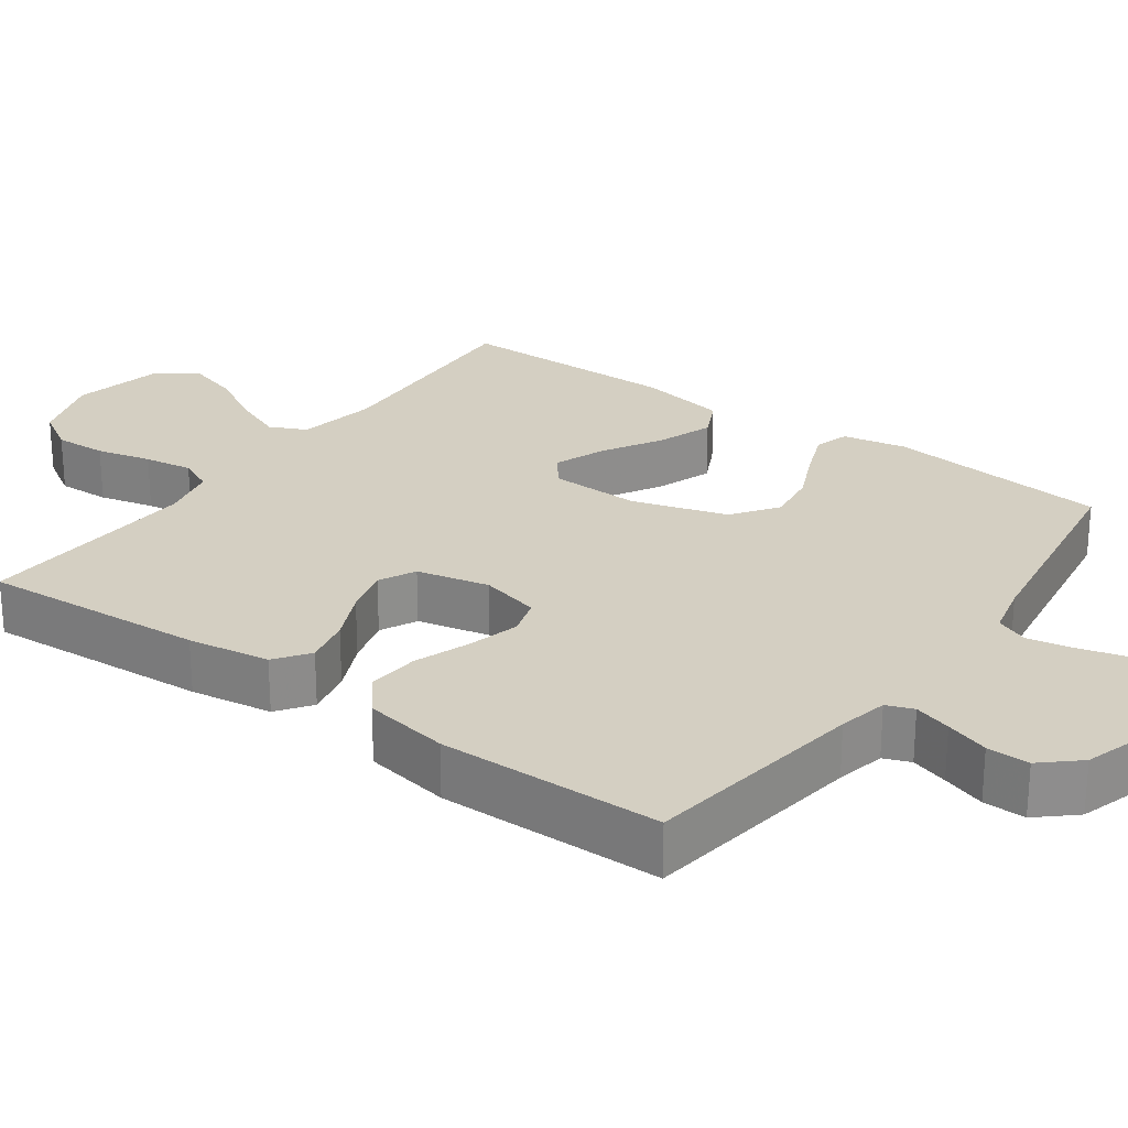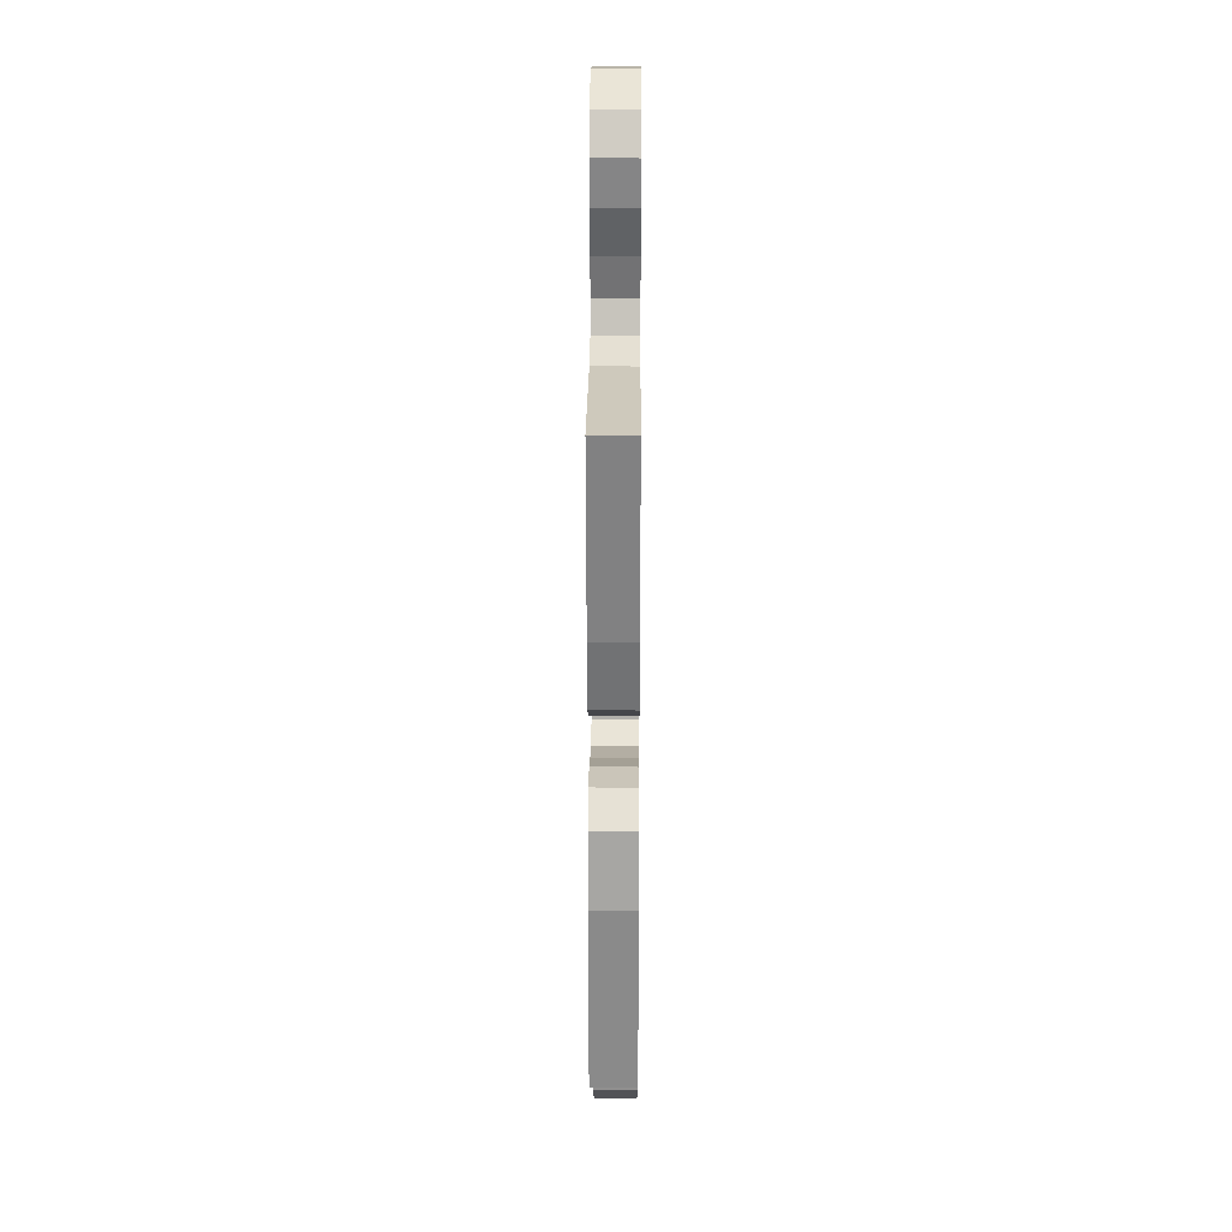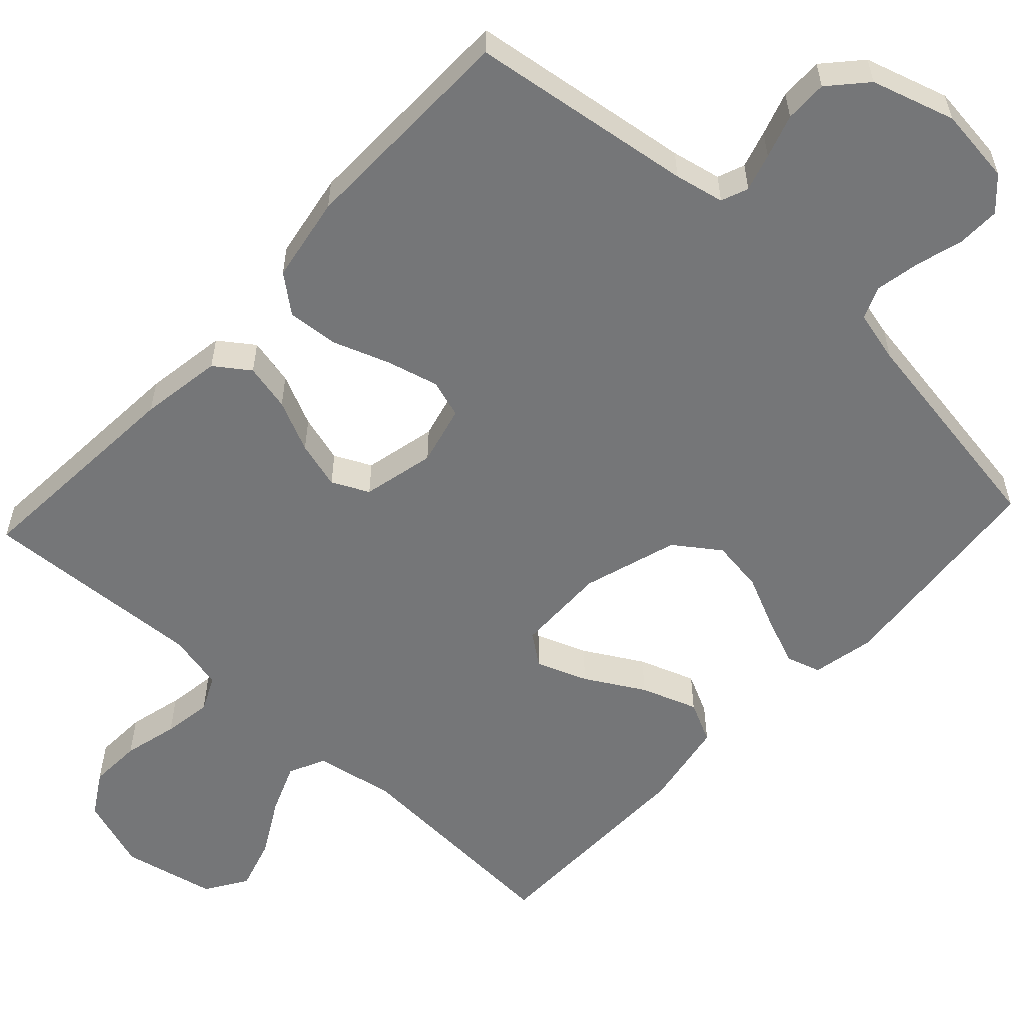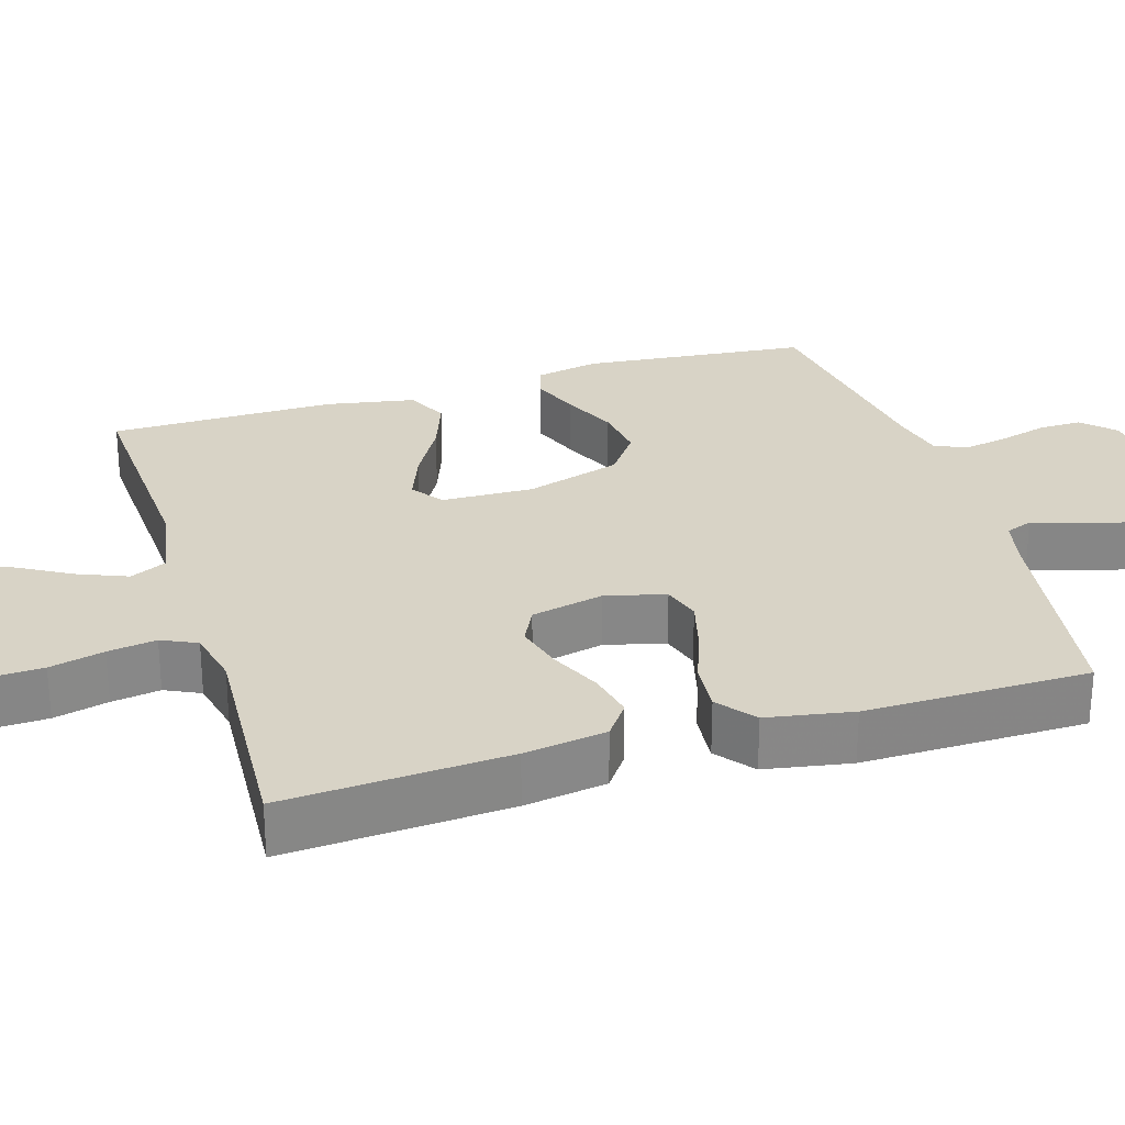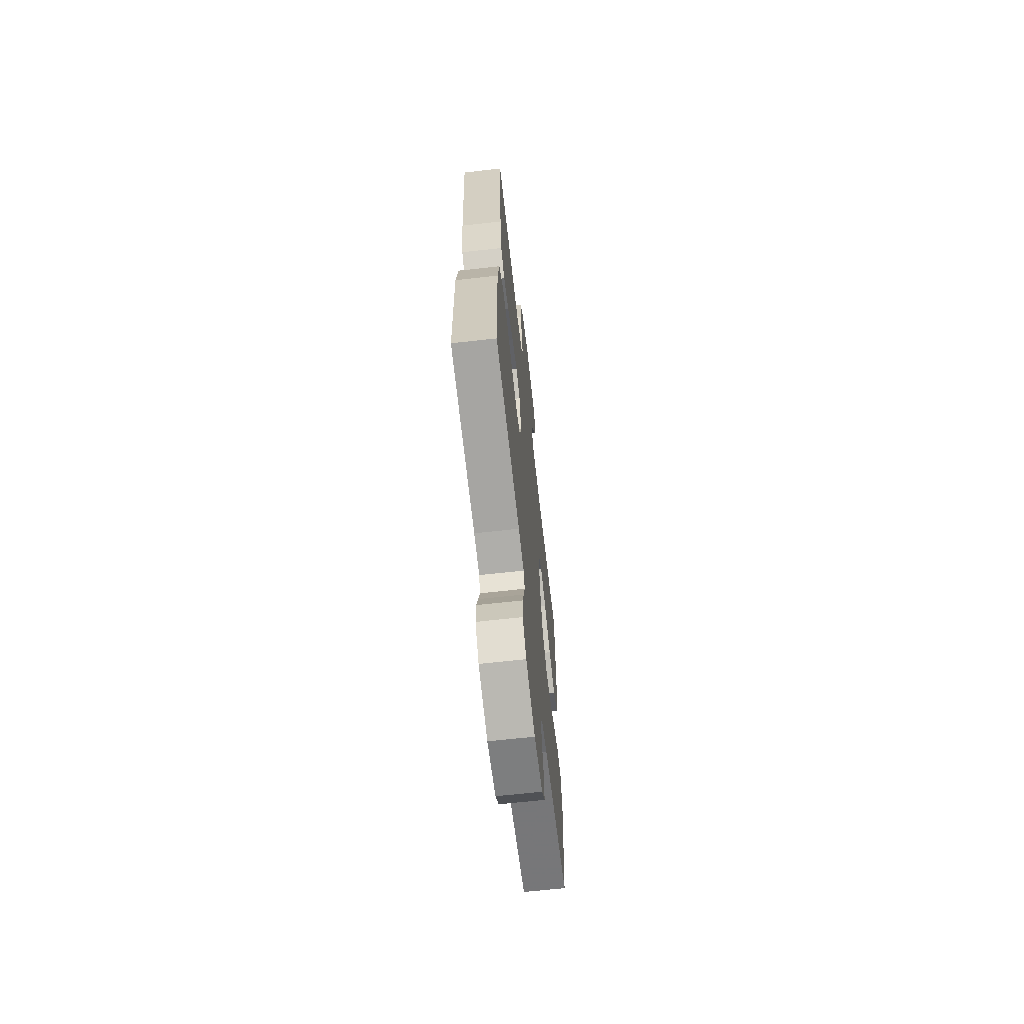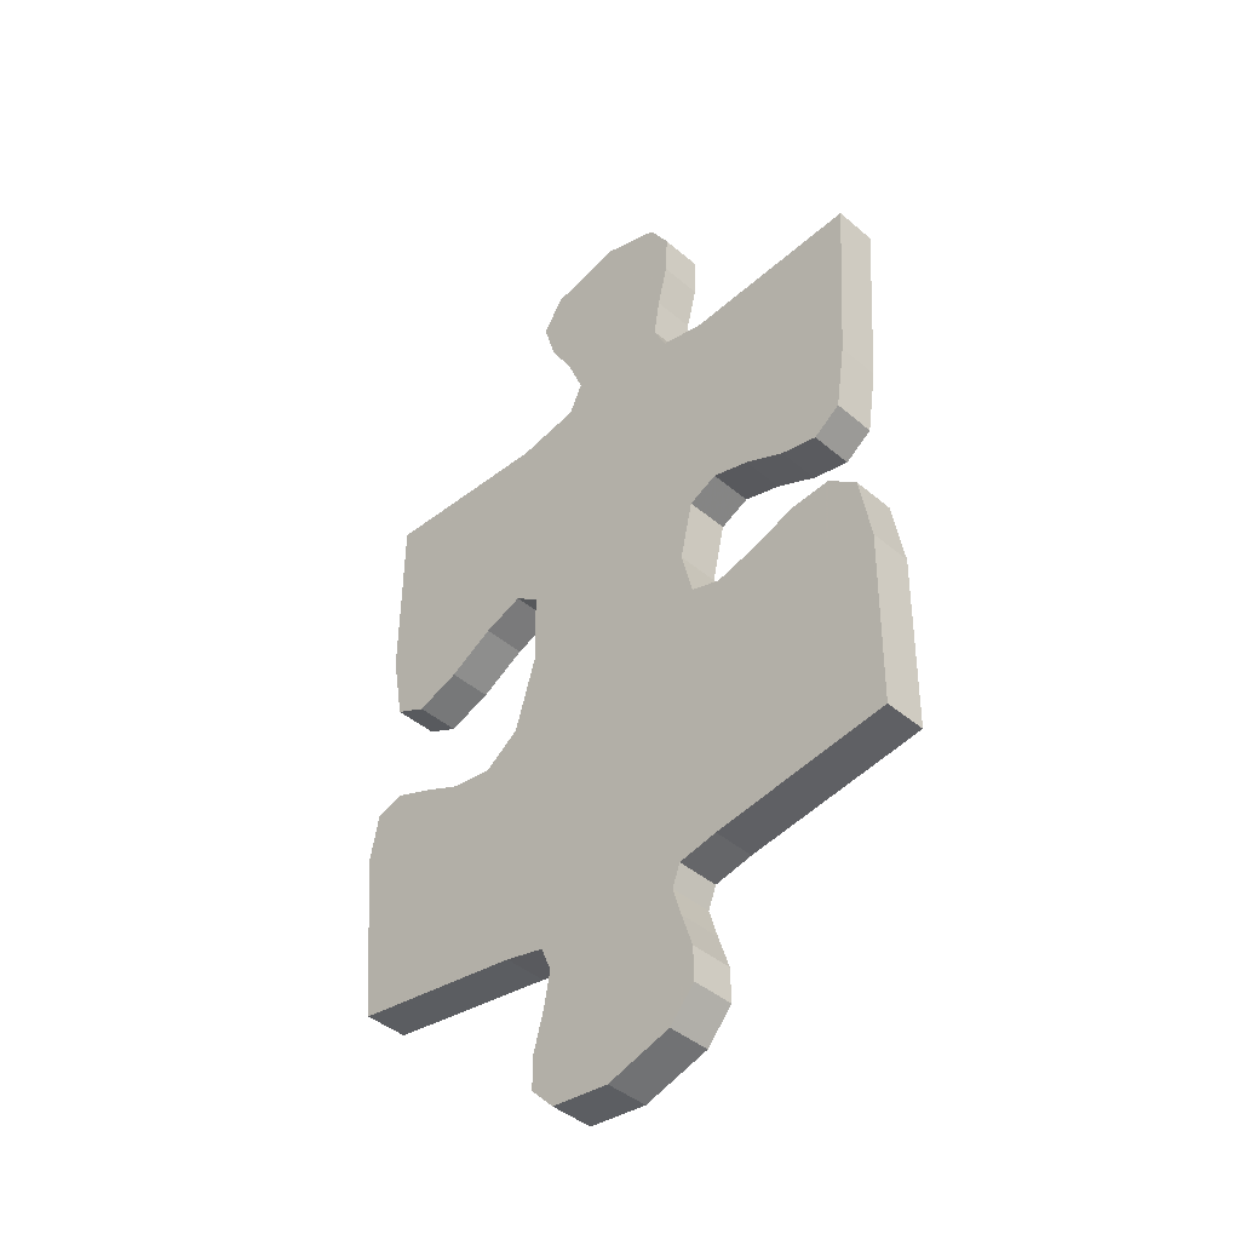
<metadata>
{"format":"obj","ext":"obj","renderer":"f3d","projection":"perspective","resolution":1024,"background":"white","views":[{"elev":25.7,"azim":125.9,"up":"+Y"},{"elev":25.6,"azim":90.4,"up":"+Z"},{"elev":-56.8,"azim":137.1,"up":"+Y"},{"elev":27.8,"azim":73.2,"up":"+Y"},{"elev":-65.9,"azim":96.5,"up":"+Z"},{"elev":-42.9,"azim":44.7,"up":"+Z"}]}
</metadata>
<code>
v -0.5 0.07 0.5
v -0.2 0.07 0.484
v -0.093 0.07 0.503
v -0.07 0.07 0.552
v -0.097 0.07 0.619
v -0.139 0.07 0.693
v -0.16 0.07 0.763
v -0.125 0.07 0.818
v 0 0.07 0.845
v 0.098 0.07 0.812
v 0.133 0.07 0.755
v 0.13 0.07 0.685
v 0.112 0.07 0.612
v 0.102 0.07 0.547
v 0.124 0.07 0.5
v 0.2 0.07 0.483
v 0.5 0.07 0.5
v 0.48 0.07 0.2
v 0.463 0.07 0.09
v 0.417 0.07 0.057
v 0.354 0.07 0.071
v 0.285 0.07 0.103
v 0.221 0.07 0.121
v 0.172 0.07 0.097
v 0.15 0.07 0
v 0.17 0.07 -0.08
v 0.221 0.07 -0.096
v 0.29 0.07 -0.078
v 0.365 0.07 -0.051
v 0.434 0.07 -0.045
v 0.484 0.07 -0.085
v 0.504 0.07 -0.2
v 0.5 0.07 -0.5
v 0.2 0.07 -0.542
v 0.134 0.07 -0.556
v 0.12 0.07 -0.592
v 0.135 0.07 -0.642
v 0.154 0.07 -0.7
v 0.155 0.07 -0.757
v 0.111 0.07 -0.806
v 0 0.07 -0.84
v -0.102 0.07 -0.828
v -0.142 0.07 -0.787
v -0.141 0.07 -0.73
v -0.123 0.07 -0.666
v -0.112 0.07 -0.607
v -0.13 0.07 -0.564
v -0.2 0.07 -0.547
v -0.5 0.07 -0.5
v -0.529 0.07 -0.2
v -0.512 0.07 -0.116
v -0.466 0.07 -0.102
v -0.403 0.07 -0.127
v -0.331 0.07 -0.16
v -0.26 0.07 -0.17
v -0.2 0.07 -0.127
v -0.161 0.07 0
v -0.164 0.07 0.122
v -0.206 0.07 0.153
v -0.274 0.07 0.127
v -0.352 0.07 0.082
v -0.427 0.07 0.055
v -0.482 0.07 0.082
v -0.503 0.07 0.2
v -0.5 0 0.5
v -0.2 0 0.484
v -0.093 0 0.503
v -0.07 0 0.552
v -0.097 0 0.619
v -0.139 0 0.693
v -0.16 0 0.763
v -0.125 0 0.818
v 0 0 0.845
v 0.098 0 0.812
v 0.133 0 0.755
v 0.13 0 0.685
v 0.112 0 0.612
v 0.102 0 0.547
v 0.124 0 0.5
v 0.2 0 0.483
v 0.5 0 0.5
v 0.48 0 0.2
v 0.463 0 0.09
v 0.417 0 0.057
v 0.354 0 0.071
v 0.285 0 0.103
v 0.221 0 0.121
v 0.172 0 0.097
v 0.15 0 0
v 0.17 0 -0.08
v 0.221 0 -0.096
v 0.29 0 -0.078
v 0.365 0 -0.051
v 0.434 0 -0.045
v 0.484 0 -0.085
v 0.504 0 -0.2
v 0.5 0 -0.5
v 0.2 0 -0.542
v 0.134 0 -0.556
v 0.12 0 -0.592
v 0.135 0 -0.642
v 0.154 0 -0.7
v 0.155 0 -0.757
v 0.111 0 -0.806
v 0 0 -0.84
v -0.102 0 -0.828
v -0.142 0 -0.787
v -0.141 0 -0.73
v -0.123 0 -0.666
v -0.112 0 -0.607
v -0.13 0 -0.564
v -0.2 0 -0.547
v -0.5 0 -0.5
v -0.529 0 -0.2
v -0.512 0 -0.116
v -0.466 0 -0.102
v -0.403 0 -0.127
v -0.331 0 -0.16
v -0.26 0 -0.17
v -0.2 0 -0.127
v -0.161 0 0
v -0.164 0 0.122
v -0.206 0 0.153
v -0.274 0 0.127
v -0.352 0 0.082
v -0.427 0 0.055
v -0.482 0 0.082
v -0.503 0 0.2
f 64 1 2
f 63 64 2
f 62 63 2
f 61 62 2
f 60 61 2
f 59 60 2 3
f 58 59 3 4
f 57 58 4
f 52 53 54
f 51 52 54
f 50 51 54
f 49 50 54
f 48 49 54
f 47 48 54 55
f 46 47 55 56
f 43 44 45
f 42 43 45
f 41 42 45
f 40 41 45
f 39 40 45
f 38 39 45
f 37 38 45
f 36 37 45 46
f 46 56 57
f 36 46 57
f 35 36 57
f 32 33 34
f 31 32 34
f 30 31 34
f 29 30 34
f 28 29 34
f 27 28 34 35
f 20 21 22
f 19 20 22
f 18 19 22
f 17 18 22
f 16 17 22
f 15 16 22 23
f 14 15 23 24
f 11 12 13
f 10 11 13
f 9 10 13
f 8 9 13
f 7 8 13
f 6 7 13
f 5 6 13
f 4 5 13 14
f 14 24 25
f 4 14 25
f 57 4 25
f 26 27 35 57
f 25 26 57
f 66 65 128
f 66 128 127
f 66 127 126
f 66 126 125
f 66 125 124
f 67 66 124 123
f 68 67 123 122
f 68 122 121
f 118 117 116
f 118 116 115
f 118 115 114
f 118 114 113
f 118 113 112
f 119 118 112 111
f 120 119 111 110
f 109 108 107
f 109 107 106
f 109 106 105
f 109 105 104
f 109 104 103
f 109 103 102
f 109 102 101
f 110 109 101 100
f 121 120 110
f 121 110 100
f 121 100 99
f 98 97 96
f 98 96 95
f 98 95 94
f 98 94 93
f 98 93 92
f 99 98 92 91
f 86 85 84
f 86 84 83
f 86 83 82
f 86 82 81
f 86 81 80
f 87 86 80 79
f 88 87 79 78
f 77 76 75
f 77 75 74
f 77 74 73
f 77 73 72
f 77 72 71
f 77 71 70
f 77 70 69
f 78 77 69 68
f 89 88 78
f 89 78 68
f 89 68 121
f 121 99 91 90
f 121 90 89
f 1 65 66 2
f 2 66 67 3
f 3 67 68 4
f 4 68 69 5
f 5 69 70 6
f 6 70 71 7
f 7 71 72 8
f 8 72 73 9
f 9 73 74 10
f 10 74 75 11
f 11 75 76 12
f 12 76 77 13
f 13 77 78 14
f 14 78 79 15
f 15 79 80 16
f 16 80 81 17
f 17 81 82 18
f 18 82 83 19
f 19 83 84 20
f 20 84 85 21
f 21 85 86 22
f 22 86 87 23
f 23 87 88 24
f 24 88 89 25
f 25 89 90 26
f 26 90 91 27
f 27 91 92 28
f 28 92 93 29
f 29 93 94 30
f 30 94 95 31
f 31 95 96 32
f 32 96 97 33
f 33 97 98 34
f 34 98 99 35
f 35 99 100 36
f 36 100 101 37
f 37 101 102 38
f 38 102 103 39
f 39 103 104 40
f 40 104 105 41
f 41 105 106 42
f 42 106 107 43
f 43 107 108 44
f 44 108 109 45
f 45 109 110 46
f 46 110 111 47
f 47 111 112 48
f 48 112 113 49
f 49 113 114 50
f 50 114 115 51
f 51 115 116 52
f 52 116 117 53
f 53 117 118 54
f 54 118 119 55
f 55 119 120 56
f 56 120 121 57
f 57 121 122 58
f 58 122 123 59
f 59 123 124 60
f 60 124 125 61
f 61 125 126 62
f 62 126 127 63
f 63 127 128 64
f 64 128 65 1

</code>
